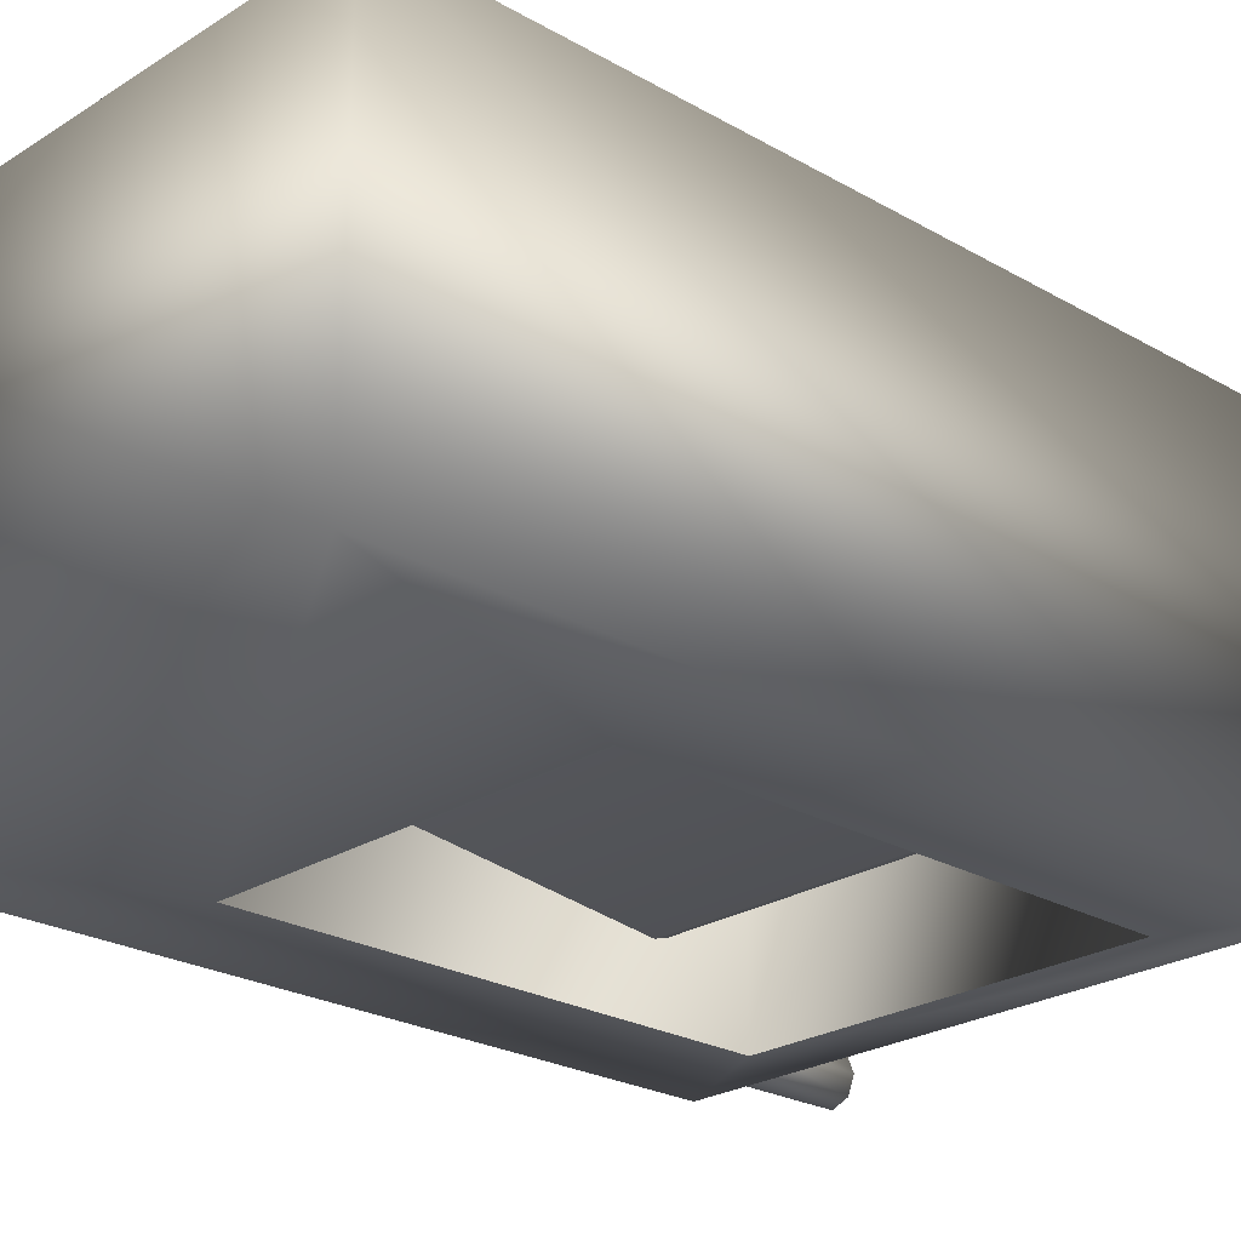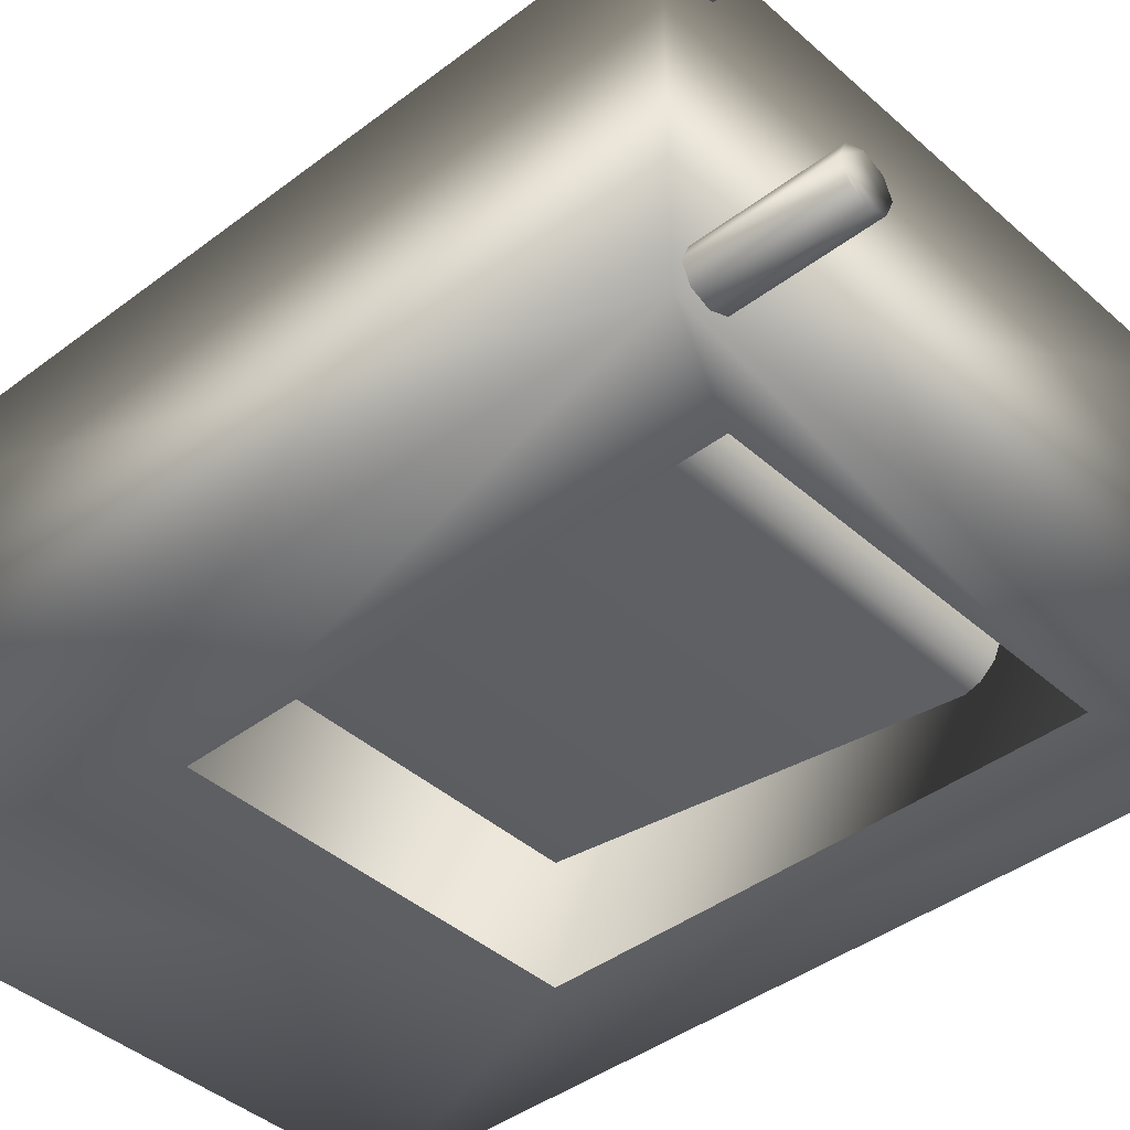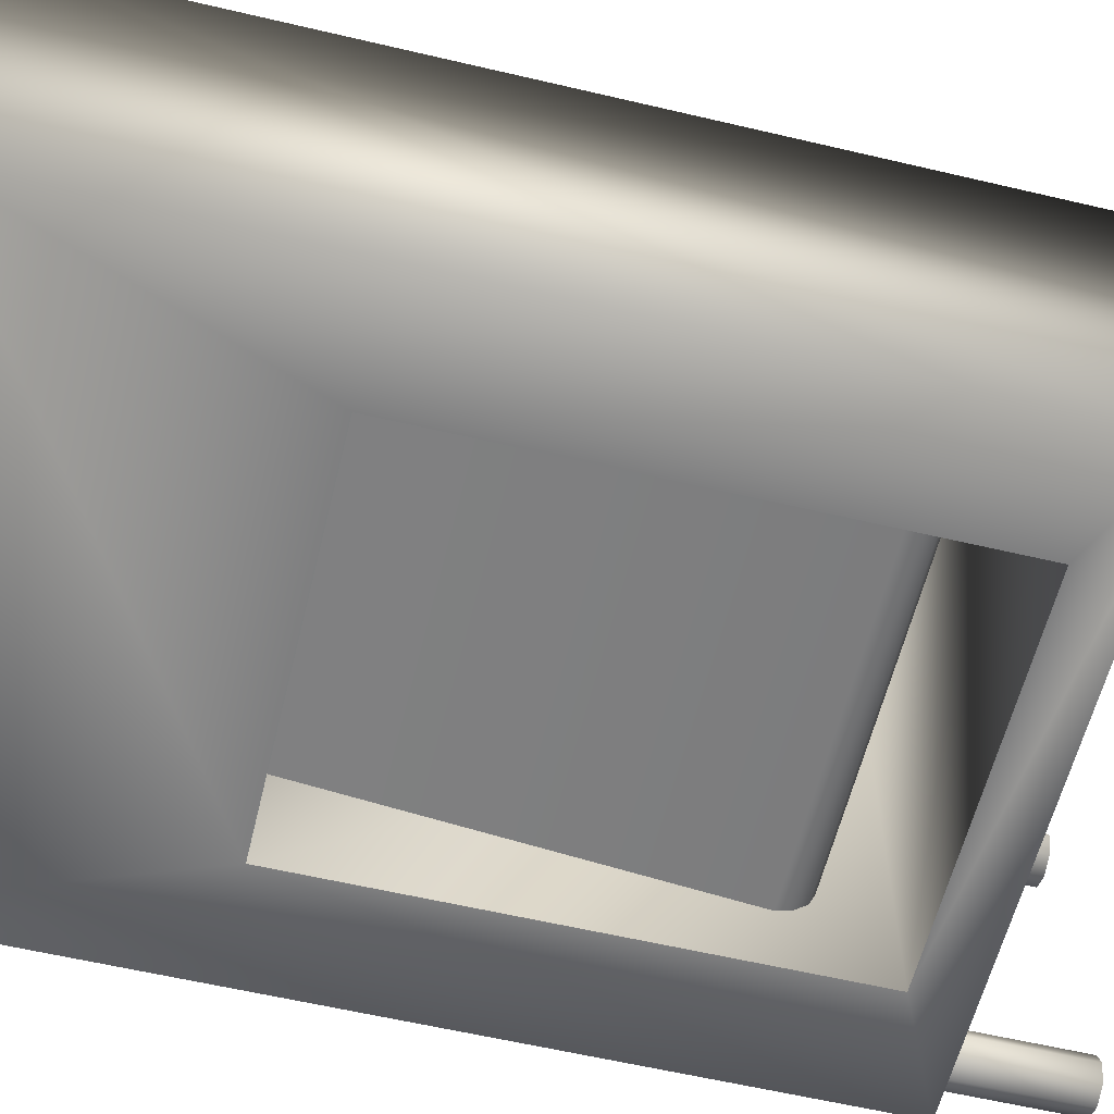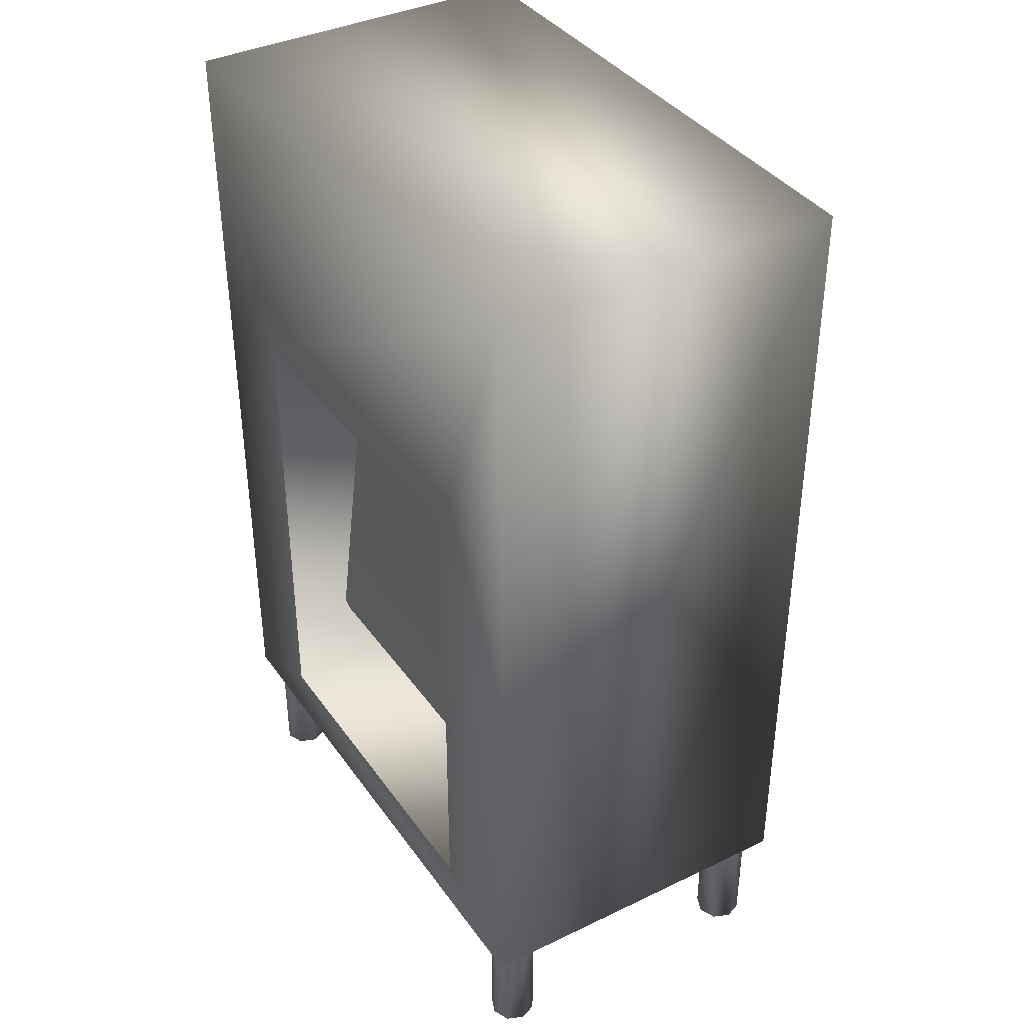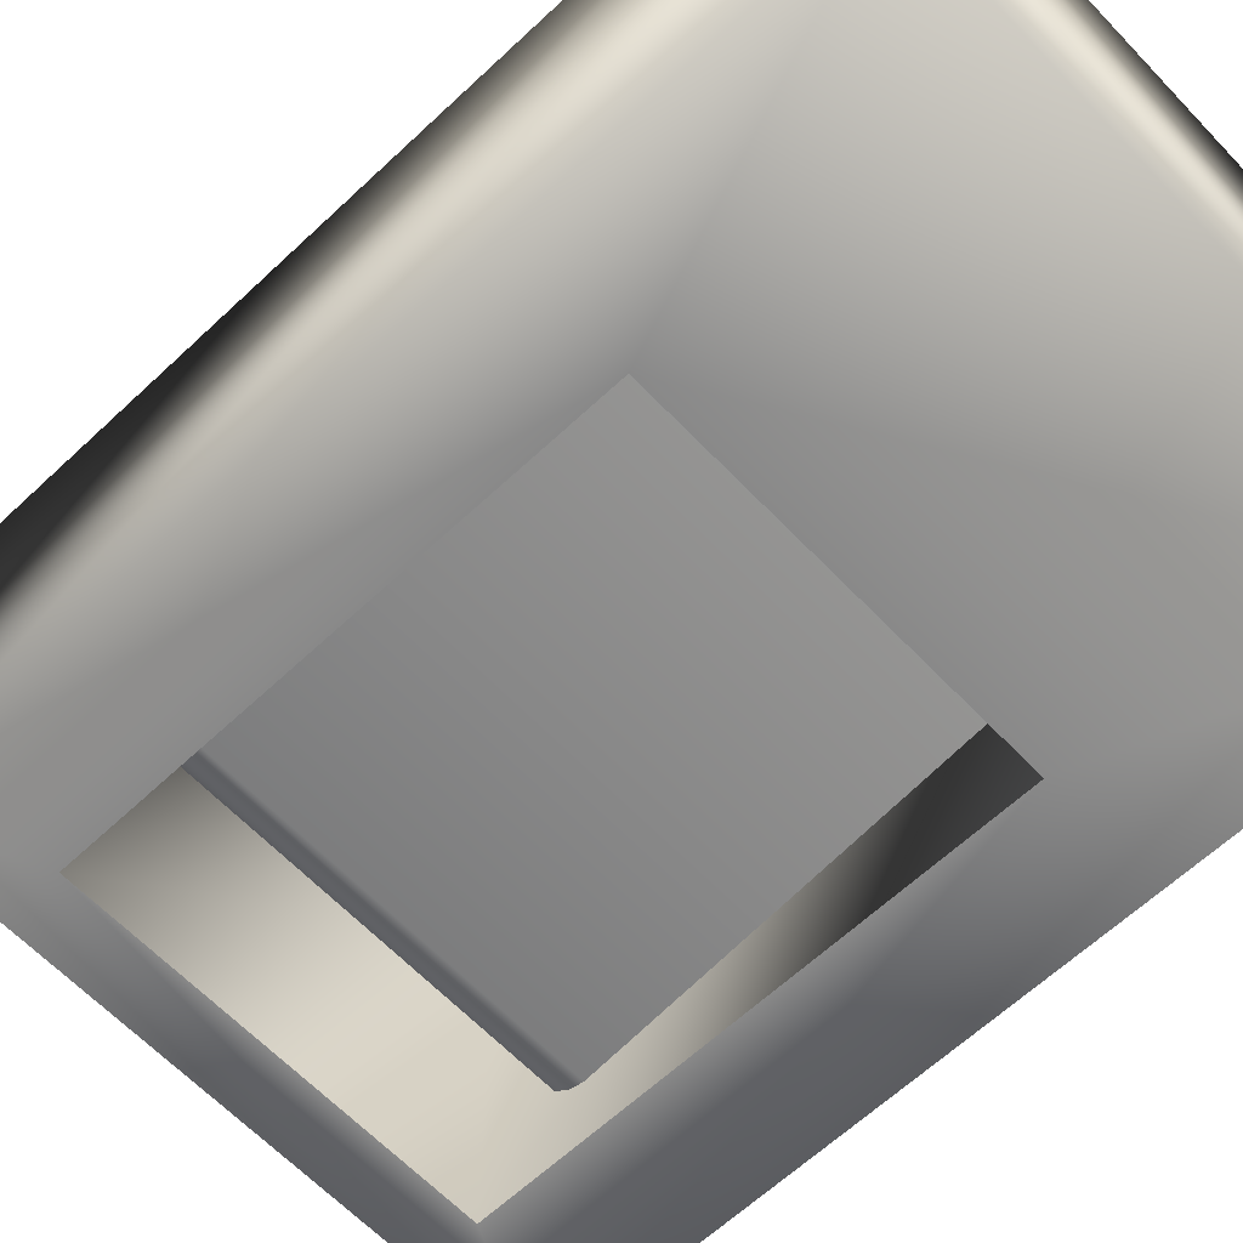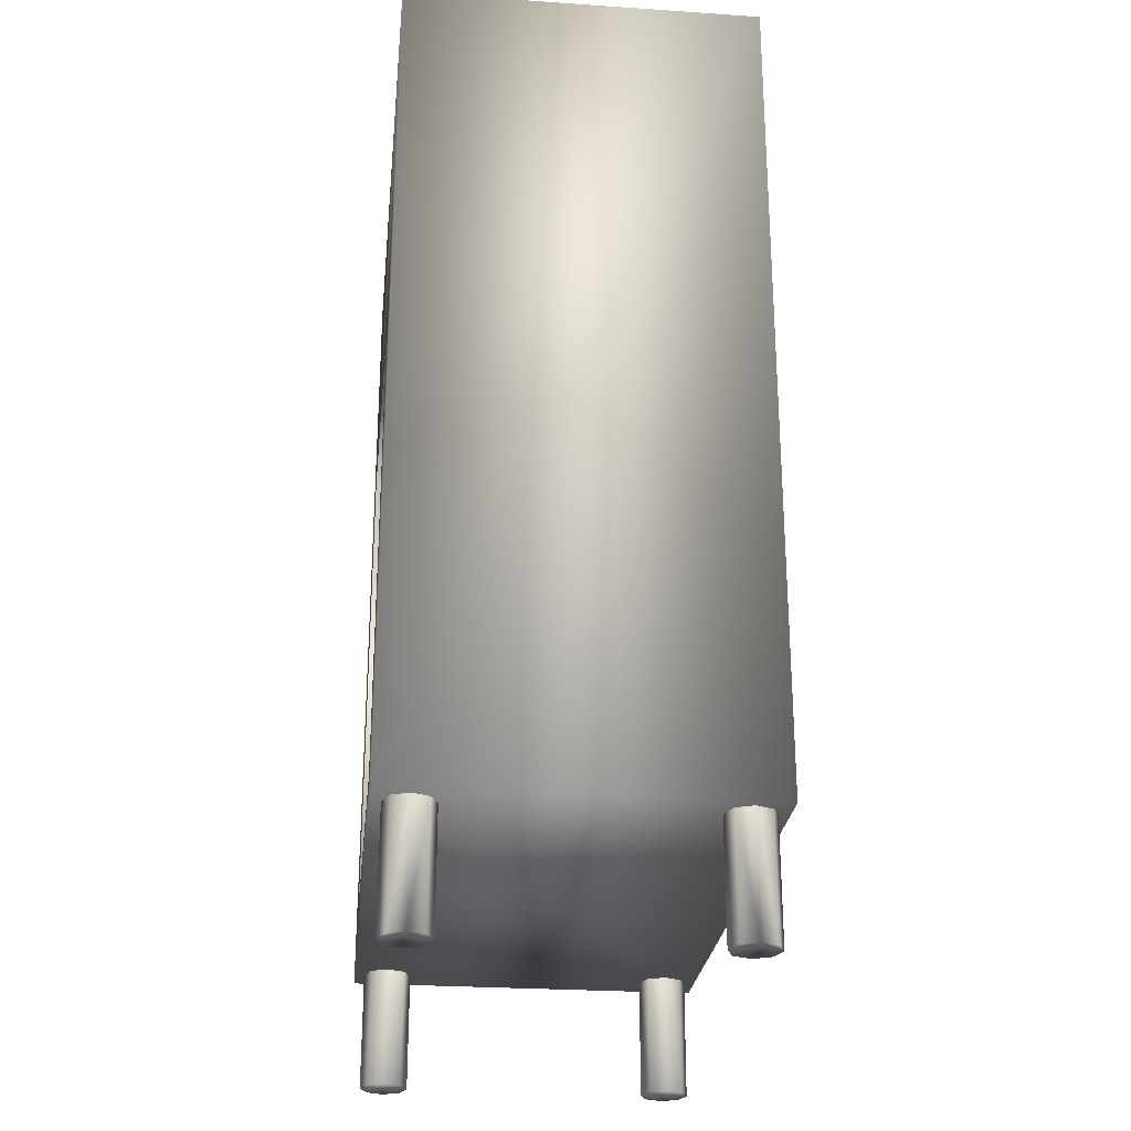
<metadata>
{"format":"obj","ext":"obj","renderer":"f3d","projection":"perspective","resolution":1024,"background":"white","views":[{"elev":-24.1,"azim":-133.6,"up":"+Z"},{"elev":-41.1,"azim":-47.2,"up":"+Z"},{"elev":-59.6,"azim":-103.6,"up":"+Z"},{"elev":38.2,"azim":-121.3,"up":"+Y"},{"elev":-63.1,"azim":133.5,"up":"+Z"},{"elev":-26.2,"azim":-96.1,"up":"+Y"}]}
</metadata>
<code>
o Toaster_Galley.obj
g default
v -2.468 -3.484 1.492
v 2.468 -3.484 1.492
v 2.468 -3.484 -1.492
v -2.468 -3.484 -1.492
v -2.468 3.484 1.492
v 2.468 3.484 1.492
v 2.468 3.484 -1.492
v -2.468 3.484 -1.492
v -1.539 -3.04 1.492
v -1.539 1.013 1.492
v 1.539 1.013 1.492
v 1.539 -3.04 1.492
v -1.539 -3.04 -1.492
v -1.539 1.013 -1.492
v 1.539 1.013 -1.492
v 1.539 -3.04 -1.492
v -1.539 -3.04 1.492
v -1.539 1.013 1.492
v -1.539 -3.04 -1.492
v -1.539 1.013 -1.492
v 1.539 1.013 1.492
v 1.539 1.013 -1.492
v 1.539 -3.04 1.492
v 1.539 -3.04 -1.492
v -1.565 1.229 -0.5131
v -1.565 1.229 0.463
v 1.559 1.229 -0.5131
v 1.559 1.229 0.463
v -1.565 -2.241 1.014
v -1.565 -2.361 0.9806
v -1.565 -2.469 0.8884
v -1.565 -2.522 0.7753
v -1.565 -2.522 -0.6816
v -1.565 -2.47 -0.7957
v -1.565 -2.359 -0.8939
v -1.565 -2.24 -0.9312
v 1.559 -2.522 0.7753
v 1.559 -2.522 -0.6816
v 1.559 -2.24 -0.9312
v 1.559 -2.241 1.014
v 1.559 -2.469 0.8884
v 1.559 -2.361 0.9806
v 1.559 -2.359 -0.8939
v 1.559 -2.47 -0.7957
v 2.011 0.3724 1.51
v 2.171 0.3296 1.51
v 2.288 0.2125 1.51
v 2.331 0.05246 1.51
v 2.288 -0.1075 1.51
v 2.171 -0.2247 1.51
v 2.011 -0.2675 1.51
v 1.851 -0.2247 1.51
v 1.734 -0.1075 1.51
v 1.691 0.05246 1.51
v 1.734 0.2125 1.51
v 1.851 0.3296 1.51
v 2.011 0.3724 1.49
v 2.171 0.3296 1.49
v 2.288 0.2125 1.49
v 2.331 0.05246 1.49
v 2.288 -0.1075 1.49
v 2.171 -0.2247 1.49
v 2.011 -0.2675 1.49
v 1.851 -0.2247 1.49
v 1.734 -0.1075 1.49
v 1.691 0.05246 1.49
v 1.734 0.2125 1.49
v 1.851 0.3296 1.49
v 2.011 0.2668 1.51
v 2.118 0.2381 1.51
v 2.197 0.1597 1.51
v 2.225 0.05246 1.51
v 2.197 -0.05473 1.51
v 2.118 -0.1332 1.51
v 2.011 -0.1619 1.51
v 1.904 -0.1332 1.51
v 1.825 -0.05473 1.51
v 1.797 0.05246 1.51
v 1.825 0.1597 1.51
v 1.904 0.2381 1.51
v 2.011 0.2004 1.547
v 2.085 0.1806 1.547
v 2.139 0.1264 1.547
v 2.159 0.05246 1.547
v 2.139 -0.0215 1.547
v 2.085 -0.07565 1.547
v 2.011 -0.09547 1.547
v 1.937 -0.07565 1.547
v 1.883 -0.0215 1.547
v 1.863 0.05246 1.547
v 1.883 0.1264 1.547
v 1.937 0.1806 1.547
v 2.011 0.2004 1.735
v 2.085 0.1806 1.735
v 2.139 0.1264 1.735
v 2.159 0.05246 1.735
v 2.139 -0.0215 1.735
v 2.085 -0.07565 1.735
v 2.011 -0.09547 1.735
v 1.937 -0.07565 1.735
v 1.883 -0.0215 1.735
v 1.863 0.05246 1.735
v 1.883 0.1264 1.735
v 1.937 0.1806 1.735
v 2.03 -1.31 1.51
v 2.19 -1.353 1.51
v 2.307 -1.47 1.51
v 2.35 -1.63 1.51
v 2.307 -1.79 1.51
v 2.19 -1.907 1.51
v 2.03 -1.95 1.51
v 1.87 -1.907 1.51
v 1.753 -1.79 1.51
v 1.71 -1.63 1.51
v 1.753 -1.47 1.51
v 1.87 -1.353 1.51
v 2.03 -1.31 1.49
v 2.19 -1.353 1.49
v 2.307 -1.47 1.49
v 2.35 -1.63 1.49
v 2.307 -1.79 1.49
v 2.19 -1.907 1.49
v 2.03 -1.95 1.49
v 1.87 -1.907 1.49
v 1.753 -1.79 1.49
v 1.71 -1.63 1.49
v 1.753 -1.47 1.49
v 1.87 -1.353 1.49
v 2.03 -1.415 1.51
v 2.137 -1.444 1.51
v 2.216 -1.523 1.51
v 2.245 -1.63 1.51
v 2.216 -1.737 1.51
v 2.137 -1.816 1.51
v 2.03 -1.844 1.51
v 1.923 -1.816 1.51
v 1.845 -1.737 1.51
v 1.816 -1.63 1.51
v 1.845 -1.523 1.51
v 1.923 -1.444 1.51
v 2.03 -1.482 1.547
v 2.104 -1.502 1.547
v 2.158 -1.556 1.547
v 2.178 -1.63 1.547
v 2.158 -1.704 1.547
v 2.104 -1.758 1.547
v 2.03 -1.778 1.547
v 1.956 -1.758 1.547
v 1.902 -1.704 1.547
v 1.882 -1.63 1.547
v 1.902 -1.556 1.547
v 1.956 -1.502 1.547
v 2.03 -1.482 1.735
v 2.104 -1.502 1.735
v 2.158 -1.556 1.735
v 2.178 -1.63 1.735
v 2.158 -1.704 1.735
v 2.104 -1.758 1.735
v 2.03 -1.778 1.735
v 1.956 -1.758 1.735
v 1.902 -1.704 1.735
v 1.882 -1.63 1.735
v 1.902 -1.556 1.735
v 1.956 -1.502 1.735
v -1.993 -4.473 -1.21
v -2.051 -4.473 -1.351
v -2.193 -4.473 -1.41
v -2.334 -4.473 -1.351
v -2.393 -4.473 -1.21
v -2.334 -4.473 -1.068
v -2.193 -4.473 -1.01
v -2.051 -4.473 -1.068
v -1.993 -3.479 -1.21
v -2.051 -3.479 -1.351
v -2.193 -3.479 -1.41
v -2.334 -3.479 -1.351
v -2.393 -3.479 -1.21
v -2.334 -3.479 -1.068
v -2.193 -3.479 -1.01
v -2.051 -3.479 -1.068
v 1.993 -4.473 -1.21
v 2.051 -4.473 -1.351
v 2.193 -4.473 -1.41
v 2.334 -4.473 -1.351
v 2.393 -4.473 -1.21
v 2.334 -4.473 -1.068
v 2.193 -4.473 -1.01
v 2.051 -4.473 -1.068
v 1.993 -3.479 -1.21
v 2.051 -3.479 -1.351
v 2.193 -3.479 -1.41
v 2.334 -3.479 -1.351
v 2.393 -3.479 -1.21
v 2.334 -3.479 -1.068
v 2.193 -3.479 -1.01
v 2.051 -3.479 -1.068
v -1.993 -4.473 1.21
v -2.051 -4.473 1.351
v -2.193 -4.473 1.41
v -2.334 -4.473 1.351
v -2.393 -4.473 1.21
v -2.334 -4.473 1.068
v -2.193 -4.473 1.01
v -2.051 -4.473 1.068
v -1.993 -3.479 1.21
v -2.051 -3.479 1.351
v -2.193 -3.479 1.41
v -2.334 -3.479 1.351
v -2.393 -3.479 1.21
v -2.334 -3.479 1.068
v -2.193 -3.479 1.01
v -2.051 -3.479 1.068
v 1.993 -4.473 1.21
v 2.051 -4.473 1.351
v 2.193 -4.473 1.41
v 2.334 -4.473 1.351
v 2.393 -4.473 1.21
v 2.334 -4.473 1.068
v 2.193 -4.473 1.01
v 2.051 -4.473 1.068
v 1.993 -3.479 1.21
v 2.051 -3.479 1.351
v 2.193 -3.479 1.41
v 2.334 -3.479 1.351
v 2.393 -3.479 1.21
v 2.334 -3.479 1.068
v 2.193 -3.479 1.01
v 2.051 -3.479 1.068
g Default
f 4 2 1
f 4 3 2
f 3 6 2
f 7 6 3
f 5 4 1
f 5 8 4
f 8 5 6
f 7 8 6
f 11 12 2
f 6 11 2
f 6 5 11
f 5 10 11
f 10 5 1
f 9 10 1
f 12 9 1
f 12 1 2
f 16 15 3
f 15 7 3
f 8 7 15
f 8 15 14
f 8 14 4
f 16 3 4
f 13 16 4
f 14 13 4
f 20 21 18
f 20 22 21
f 21 22 23
f 22 24 23
f 24 17 23
f 24 19 17
f 19 18 17
f 20 18 19
f 32 33 37
f 33 38 37
f 36 25 39
f 25 27 39
f 26 29 40
f 28 26 40
f 42 30 41
f 30 31 41
f 35 43 34
f 34 43 44
f 29 30 42
f 40 29 42
f 41 31 37
f 31 32 37
f 34 44 33
f 33 44 38
f 35 39 43
f 36 39 35
f 98 97 99
f 97 96 99
f 96 95 99
f 95 94 99
f 94 93 99
f 93 104 99
f 104 100 99
f 104 103 100
f 103 101 100
f 103 102 101
f 58 45 46
f 57 45 58
f 59 46 47
f 58 46 59
f 60 47 48
f 59 47 60
f 61 48 49
f 60 48 61
f 62 49 50
f 61 49 62
f 63 50 51
f 62 50 63
f 52 63 51
f 52 64 63
f 53 64 52
f 53 65 64
f 54 65 53
f 54 66 65
f 55 66 54
f 55 67 66
f 56 67 55
f 56 68 67
f 45 68 56
f 45 57 68
f 67 68 66
f 68 57 66
f 57 58 66
f 58 59 66
f 59 60 66
f 66 60 61
f 66 61 62
f 66 62 63
f 65 66 64
f 64 66 63
f 45 69 70
f 46 45 70
f 46 70 71
f 47 46 71
f 48 71 72
f 47 71 48
f 48 72 73
f 48 73 49
f 73 74 50
f 49 73 50
f 74 75 51
f 50 74 51
f 75 52 51
f 75 76 52
f 76 77 52
f 77 53 52
f 77 78 53
f 78 54 53
f 78 55 54
f 79 55 78
f 56 55 79
f 80 56 79
f 69 56 80
f 45 56 69
f 70 81 82
f 70 69 81
f 71 82 83
f 70 82 71
f 71 83 84
f 72 71 84
f 84 85 73
f 72 84 73
f 73 85 86
f 73 86 74
f 86 87 75
f 74 86 75
f 87 88 75
f 88 76 75
f 88 77 76
f 89 77 88
f 89 78 77
f 90 78 89
f 91 78 90
f 91 79 78
f 92 79 91
f 92 80 79
f 81 80 92
f 69 80 81
f 82 93 94
f 81 93 82
f 83 94 95
f 82 94 83
f 84 95 96
f 83 95 84
f 85 96 97
f 84 96 85
f 86 97 98
f 85 97 86
f 87 98 99
f 86 98 87
f 100 87 99
f 100 88 87
f 101 88 100
f 101 89 88
f 102 89 101
f 102 90 89
f 103 90 102
f 103 91 90
f 104 91 103
f 104 92 91
f 93 92 104
f 93 81 92
f 158 157 159
f 157 156 159
f 156 155 159
f 155 154 159
f 154 153 159
f 153 164 159
f 164 160 159
f 164 161 160
f 163 162 161
f 164 163 161
f 118 105 106
f 117 105 118
f 119 106 107
f 118 106 119
f 120 107 108
f 119 107 120
f 121 108 109
f 120 108 121
f 122 109 110
f 121 109 122
f 123 110 111
f 122 110 123
f 112 123 111
f 112 124 123
f 113 124 112
f 113 125 124
f 114 125 113
f 114 126 125
f 115 126 114
f 115 127 126
f 116 127 115
f 116 128 127
f 105 128 116
f 105 117 128
f 118 119 120
f 118 120 121
f 118 121 122
f 117 118 122
f 117 122 123
f 124 117 123
f 128 117 124
f 127 128 124
f 126 127 124
f 125 126 124
f 106 129 130
f 106 105 129
f 106 130 131
f 107 106 131
f 108 131 132
f 107 131 108
f 108 132 133
f 108 133 109
f 133 134 110
f 109 133 110
f 134 135 111
f 110 134 111
f 135 136 111
f 136 112 111
f 136 137 112
f 137 113 112
f 137 138 113
f 138 114 113
f 138 115 114
f 139 115 138
f 116 115 139
f 140 116 139
f 105 116 140
f 129 105 140
f 130 141 142
f 130 129 141
f 131 142 143
f 130 142 131
f 131 143 144
f 132 131 144
f 144 145 133
f 132 144 133
f 133 145 146
f 133 146 134
f 146 147 135
f 134 146 135
f 147 148 135
f 148 136 135
f 148 137 136
f 149 137 148
f 149 150 137
f 150 138 137
f 139 138 150
f 151 139 150
f 152 139 151
f 152 140 139
f 141 140 152
f 129 140 141
f 142 153 154
f 141 153 142
f 143 154 155
f 142 154 143
f 144 155 156
f 143 155 144
f 145 156 157
f 144 156 145
f 146 157 158
f 145 157 146
f 147 158 159
f 146 158 147
f 160 147 159
f 160 148 147
f 161 148 160
f 161 149 148
f 162 149 161
f 162 150 149
f 163 150 162
f 163 151 150
f 164 151 163
f 164 152 151
f 153 152 164
f 153 141 152
f 170 169 171
f 169 172 171
f 169 165 172
f 169 166 165
f 167 166 169
f 168 167 169
f 166 173 165
f 174 173 166
f 167 174 166
f 175 174 167
f 176 167 168
f 176 175 167
f 177 168 169
f 177 176 168
f 178 169 170
f 178 177 169
f 179 170 171
f 179 178 170
f 172 179 171
f 180 179 172
f 165 180 172
f 173 180 165
f 185 186 187
f 188 185 187
f 181 185 188
f 182 185 181
f 183 184 185
f 182 183 185
f 189 182 181
f 189 190 182
f 190 183 182
f 190 191 183
f 183 192 184
f 191 192 183
f 184 193 185
f 192 193 184
f 185 194 186
f 193 194 185
f 186 195 187
f 194 195 186
f 195 188 187
f 195 196 188
f 196 181 188
f 196 189 181
f 202 203 201
f 203 204 201
f 201 204 197
f 201 197 198
f 200 201 199
f 201 198 199
f 197 205 198
f 205 206 198
f 198 206 199
f 206 207 199
f 208 200 199
f 207 208 199
f 209 201 200
f 208 209 200
f 210 202 201
f 209 210 201
f 211 203 202
f 210 211 202
f 203 211 204
f 211 212 204
f 204 212 197
f 212 205 197
f 219 218 217
f 220 219 217
f 220 217 213
f 213 217 214
f 214 217 215
f 217 216 215
f 221 213 214
f 222 221 214
f 222 214 215
f 223 222 215
f 216 224 215
f 224 223 215
f 217 225 216
f 225 224 216
f 218 226 217
f 226 225 217
f 219 227 218
f 227 226 218
f 227 219 220
f 228 227 220
f 228 220 213
f 221 228 213

</code>
